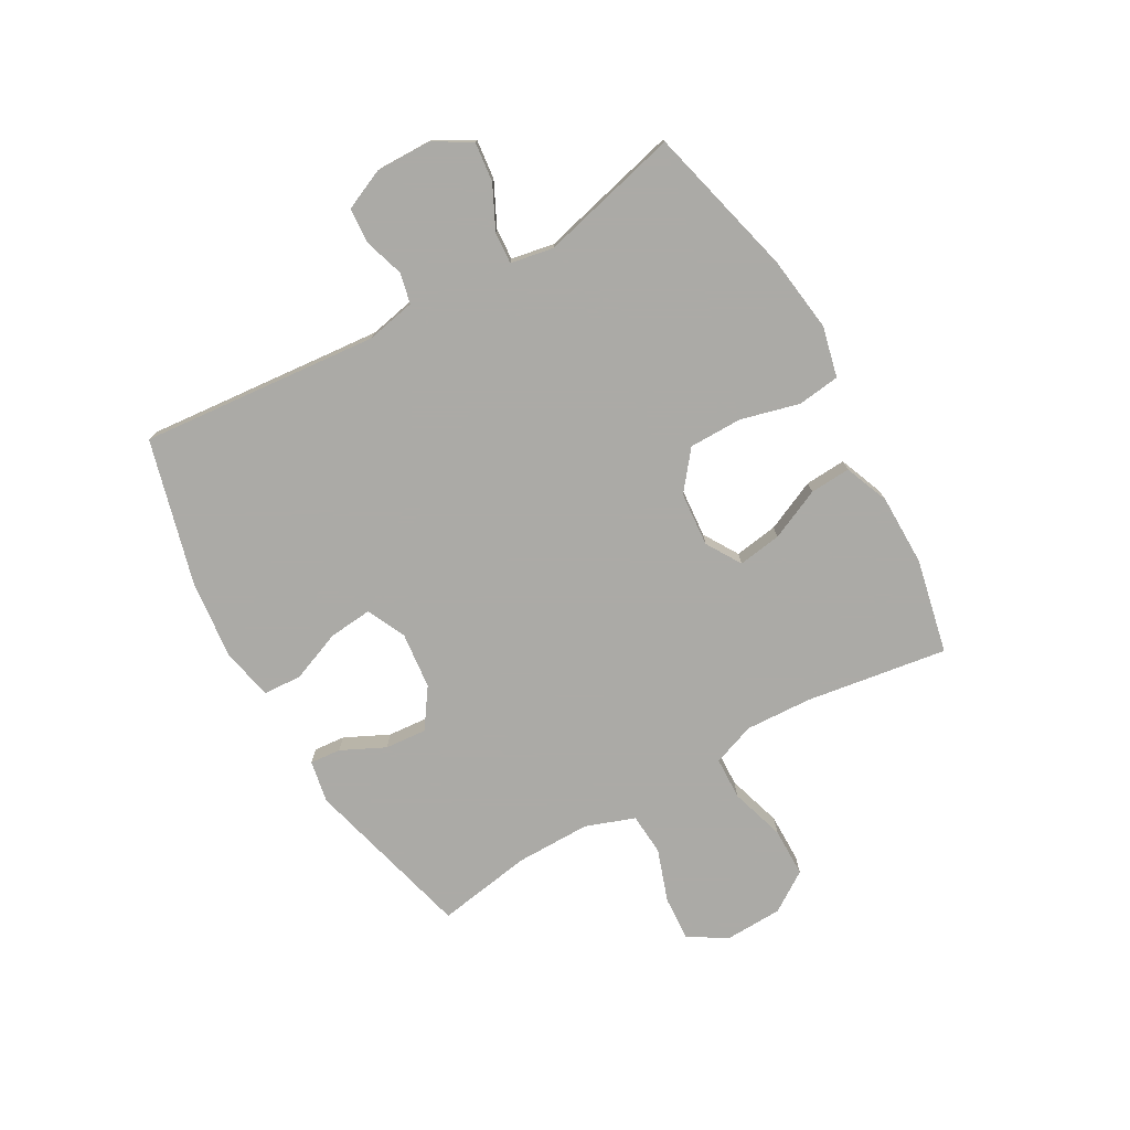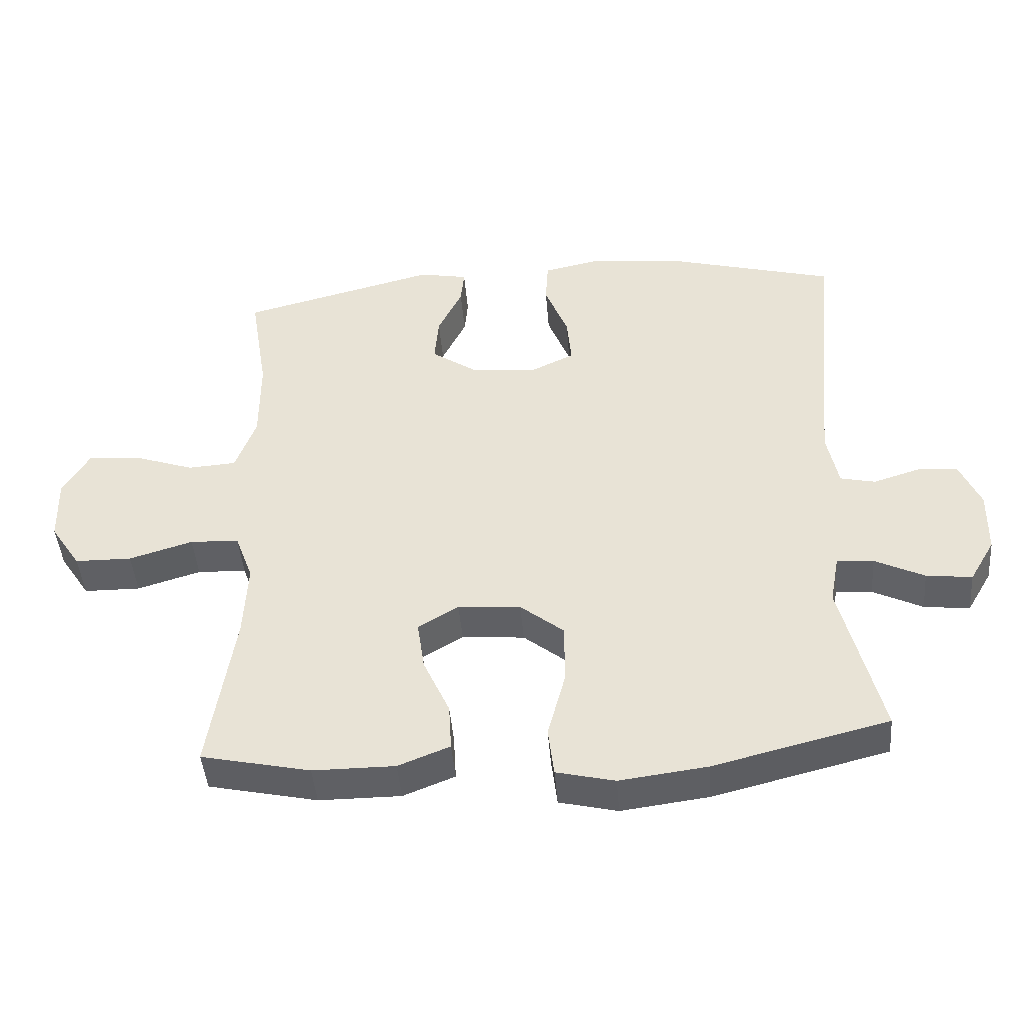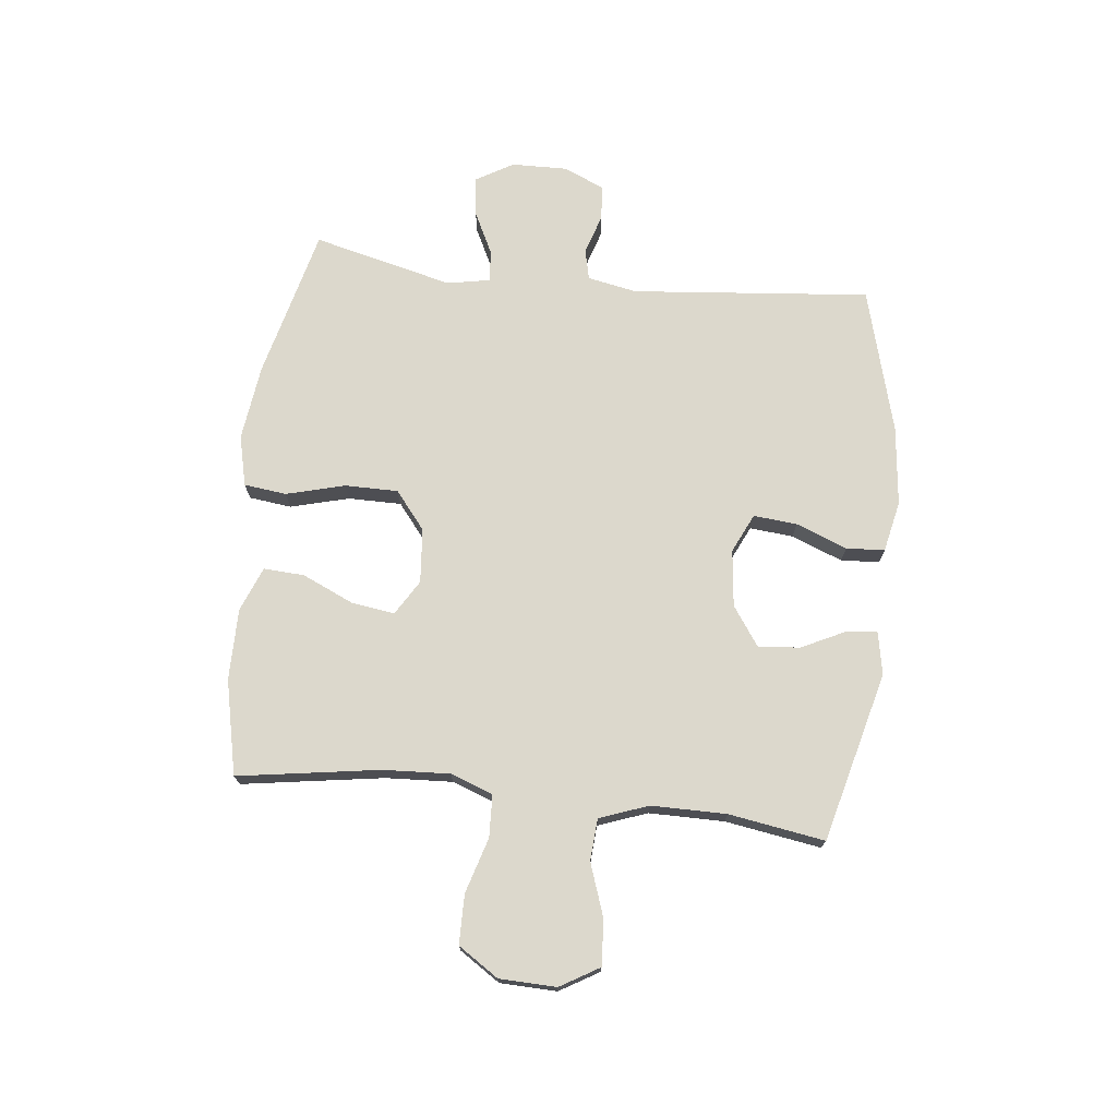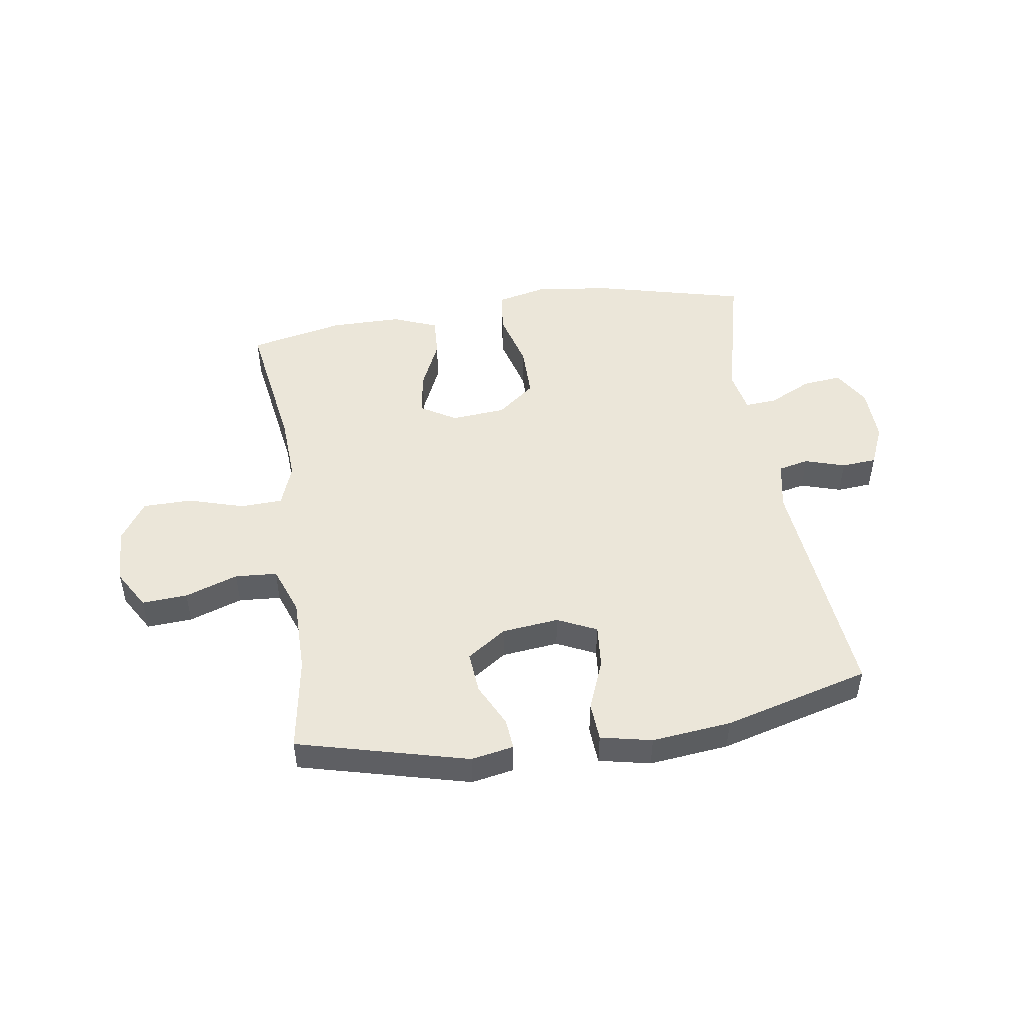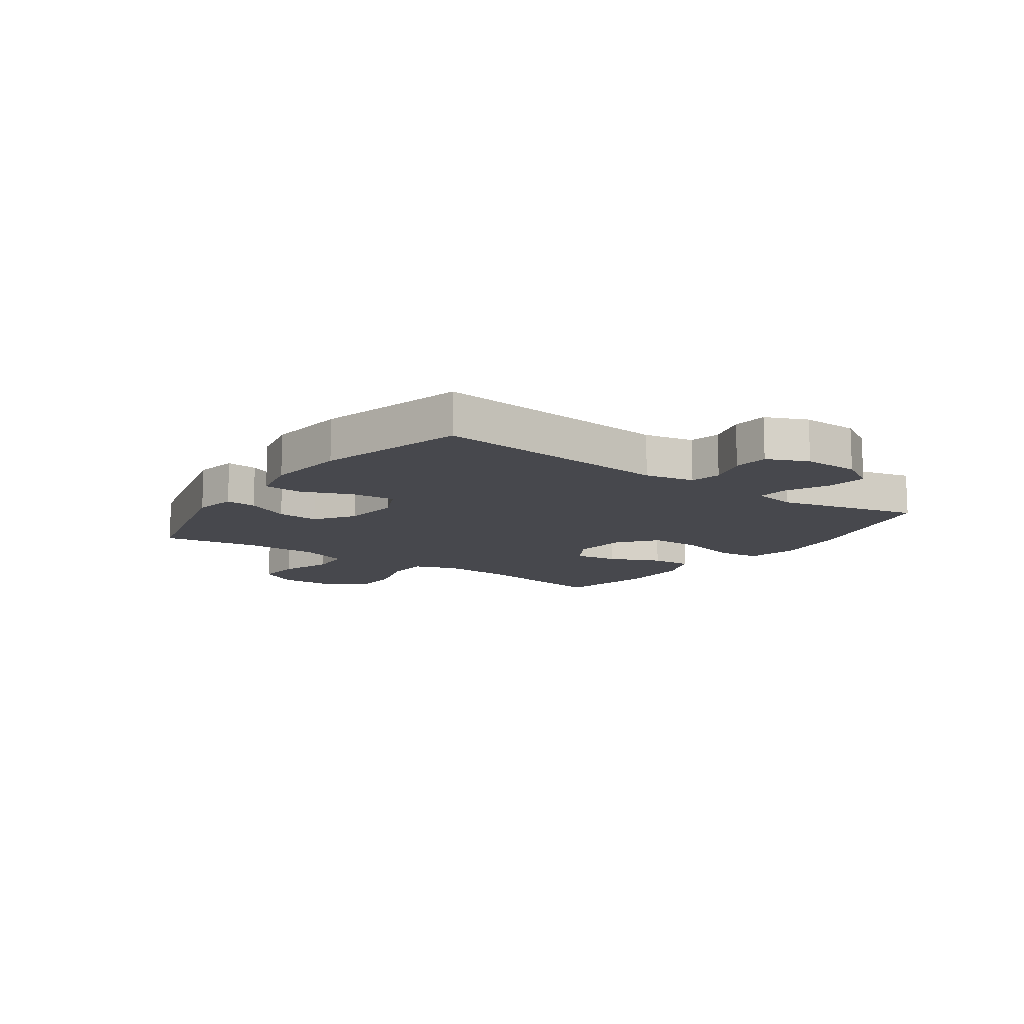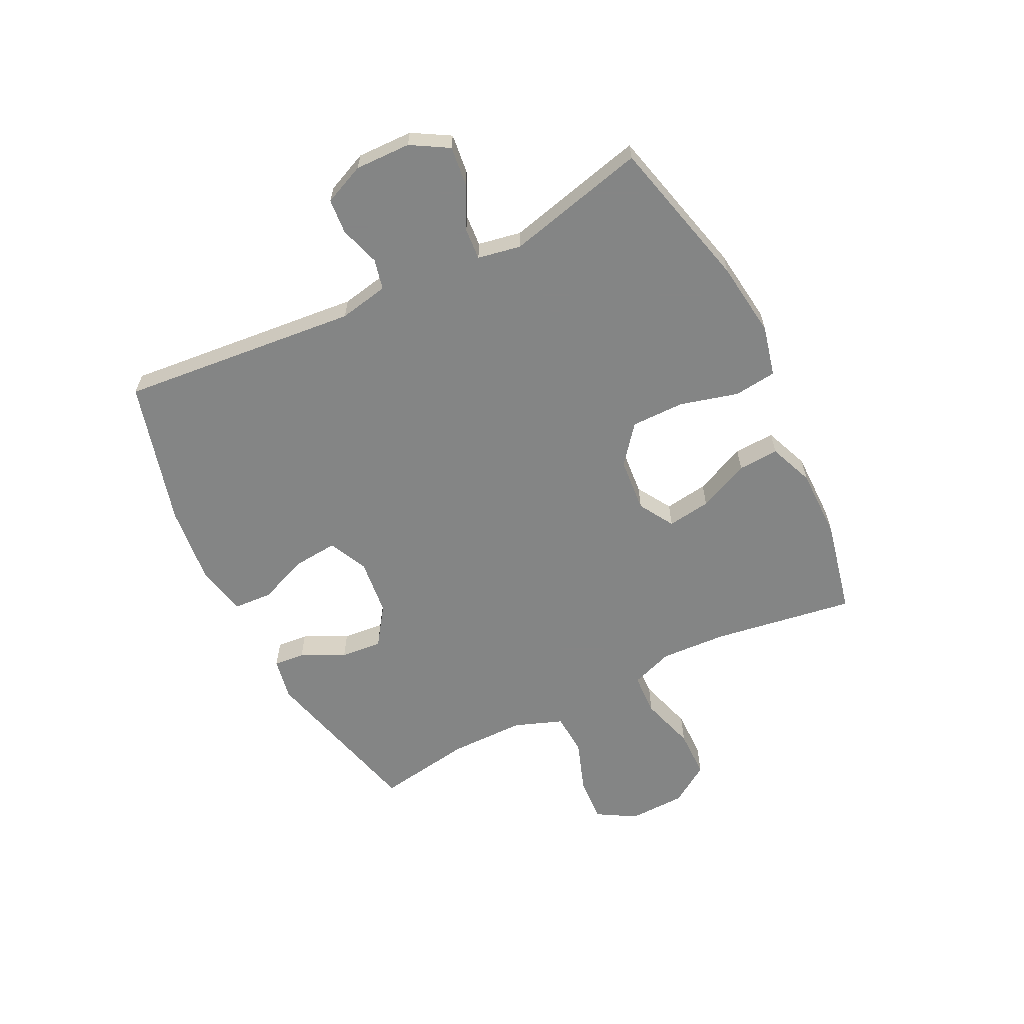
<metadata>
{"format":"obj","ext":"obj","renderer":"f3d","projection":"perspective","resolution":1024,"background":"white","views":[{"elev":-75.9,"azim":119.7,"up":"+Y"},{"elev":-44.9,"azim":4.7,"up":"+Z"},{"elev":72.7,"azim":-83.7,"up":"+Y"},{"elev":48.3,"azim":-8.6,"up":"+Y"},{"elev":-11.9,"azim":54.7,"up":"+Y"},{"elev":-61.6,"azim":116.3,"up":"+Y"}]}
</metadata>
<code>
v 0.5 0.07 -0.5
v 0.236 0.07 -0.566
v 0.104 0.07 -0.583
v 0.016 0.07 -0.562
v 0.007 0.07 -0.488
v 0.034 0.07 -0.386
v 0.034 0.07 -0.293
v -0.032 0.07 -0.24
v -0.127 0.07 -0.232
v -0.188 0.07 -0.269
v -0.177 0.07 -0.345
v -0.137 0.07 -0.434
v -0.133 0.07 -0.505
v -0.211 0.07 -0.536
v -0.335 0.07 -0.536
v -0.5 0.07 -0.5
v -0.462 0.07 -0.253
v -0.456 0.07 -0.137
v -0.483 0.07 -0.063
v -0.557 0.07 -0.06
v -0.653 0.07 -0.089
v -0.739 0.07 -0.088
v -0.785 0.07 -0.018
v -0.788 0.07 0.081
v -0.748 0.07 0.149
v -0.669 0.07 0.144
v -0.577 0.07 0.112
v -0.504 0.07 0.117
v -0.473 0.07 0.202
v -0.473 0.07 0.333
v -0.5 0.07 0.5
v -0.204 0.07 0.576
v -0.13 0.07 0.562
v -0.135 0.07 0.508
v -0.172 0.07 0.432
v -0.178 0.07 0.359
v -0.11 0.07 0.312
v -0.011 0.07 0.301
v 0.057 0.07 0.333
v 0.05 0.07 0.409
v 0.015 0.07 0.498
v 0.019 0.07 0.565
v 0.108 0.07 0.584
v 0.246 0.07 0.569
v 0.5 0.07 0.5
v 0.461 0.07 0.084
v 0.478 0.07 -0.002
v 0.531 0.07 -0.014
v 0.601 0.07 0.008
v 0.662 0.07 0.003
v 0.693 0.07 -0.068
v 0.691 0.07 -0.165
v 0.653 0.07 -0.23
v 0.584 0.07 -0.222
v 0.509 0.07 -0.185
v 0.454 0.07 -0.181
v 0.44 0.07 -0.256
v 0.5 0 -0.5
v 0.236 0 -0.566
v 0.104 0 -0.583
v 0.016 0 -0.562
v 0.007 0 -0.488
v 0.034 0 -0.386
v 0.034 0 -0.293
v -0.032 0 -0.24
v -0.127 0 -0.232
v -0.188 0 -0.269
v -0.177 0 -0.345
v -0.137 0 -0.434
v -0.133 0 -0.505
v -0.211 0 -0.536
v -0.335 0 -0.536
v -0.5 0 -0.5
v -0.462 0 -0.253
v -0.456 0 -0.137
v -0.483 0 -0.063
v -0.557 0 -0.06
v -0.653 0 -0.089
v -0.739 0 -0.088
v -0.785 0 -0.018
v -0.788 0 0.081
v -0.748 0 0.149
v -0.669 0 0.144
v -0.577 0 0.112
v -0.504 0 0.117
v -0.473 0 0.202
v -0.473 0 0.333
v -0.5 0 0.5
v -0.204 0 0.576
v -0.13 0 0.562
v -0.135 0 0.508
v -0.172 0 0.432
v -0.178 0 0.359
v -0.11 0 0.312
v -0.011 0 0.301
v 0.057 0 0.333
v 0.05 0 0.409
v 0.015 0 0.498
v 0.019 0 0.565
v 0.108 0 0.584
v 0.246 0 0.569
v 0.5 0 0.5
v 0.461 0 0.084
v 0.478 0 -0.002
v 0.531 0 -0.014
v 0.601 0 0.008
v 0.662 0 0.003
v 0.693 0 -0.068
v 0.691 0 -0.165
v 0.653 0 -0.23
v 0.584 0 -0.222
v 0.509 0 -0.185
v 0.454 0 -0.181
v 0.44 0 -0.256
f 53 54 55
f 52 53 55
f 51 52 55
f 50 51 55
f 49 50 55
f 48 49 55
f 47 48 55 56
f 46 47 56 57
f 44 45 46
f 43 44 46
f 42 43 46
f 41 42 46
f 40 41 46
f 39 40 46 57
f 33 34 35
f 32 33 35
f 31 32 35
f 30 31 35
f 29 30 35 36
f 28 29 36 37
f 25 26 27
f 24 25 27
f 23 24 27
f 22 23 27
f 21 22 27
f 20 21 27
f 19 20 27 28
f 28 37 38
f 19 28 38
f 18 19 38
f 15 16 17
f 14 15 17
f 13 14 17
f 12 13 17
f 11 12 17
f 10 11 17 18
f 4 5 6
f 3 4 6
f 2 3 6
f 1 2 6
f 57 1 6
f 57 6 7
f 39 57 7 8
f 18 38 39
f 10 18 39
f 9 10 39
f 8 9 39
f 112 111 110
f 112 110 109
f 112 109 108
f 112 108 107
f 112 107 106
f 112 106 105
f 113 112 105 104
f 114 113 104 103
f 103 102 101
f 103 101 100
f 103 100 99
f 103 99 98
f 103 98 97
f 114 103 97 96
f 92 91 90
f 92 90 89
f 92 89 88
f 92 88 87
f 93 92 87 86
f 94 93 86 85
f 84 83 82
f 84 82 81
f 84 81 80
f 84 80 79
f 84 79 78
f 84 78 77
f 85 84 77 76
f 95 94 85
f 95 85 76
f 95 76 75
f 74 73 72
f 74 72 71
f 74 71 70
f 74 70 69
f 74 69 68
f 75 74 68 67
f 63 62 61
f 63 61 60
f 63 60 59
f 63 59 58
f 63 58 114
f 64 63 114
f 65 64 114 96
f 96 95 75
f 96 75 67
f 96 67 66
f 96 66 65
f 1 58 59 2
f 2 59 60 3
f 3 60 61 4
f 4 61 62 5
f 5 62 63 6
f 6 63 64 7
f 7 64 65 8
f 8 65 66 9
f 9 66 67 10
f 10 67 68 11
f 11 68 69 12
f 12 69 70 13
f 13 70 71 14
f 14 71 72 15
f 15 72 73 16
f 16 73 74 17
f 17 74 75 18
f 18 75 76 19
f 19 76 77 20
f 20 77 78 21
f 21 78 79 22
f 22 79 80 23
f 23 80 81 24
f 24 81 82 25
f 25 82 83 26
f 26 83 84 27
f 27 84 85 28
f 28 85 86 29
f 29 86 87 30
f 30 87 88 31
f 31 88 89 32
f 32 89 90 33
f 33 90 91 34
f 34 91 92 35
f 35 92 93 36
f 36 93 94 37
f 37 94 95 38
f 38 95 96 39
f 39 96 97 40
f 40 97 98 41
f 41 98 99 42
f 42 99 100 43
f 43 100 101 44
f 44 101 102 45
f 45 102 103 46
f 46 103 104 47
f 47 104 105 48
f 48 105 106 49
f 49 106 107 50
f 50 107 108 51
f 51 108 109 52
f 52 109 110 53
f 53 110 111 54
f 54 111 112 55
f 55 112 113 56
f 56 113 114 57
f 57 114 58 1

</code>
